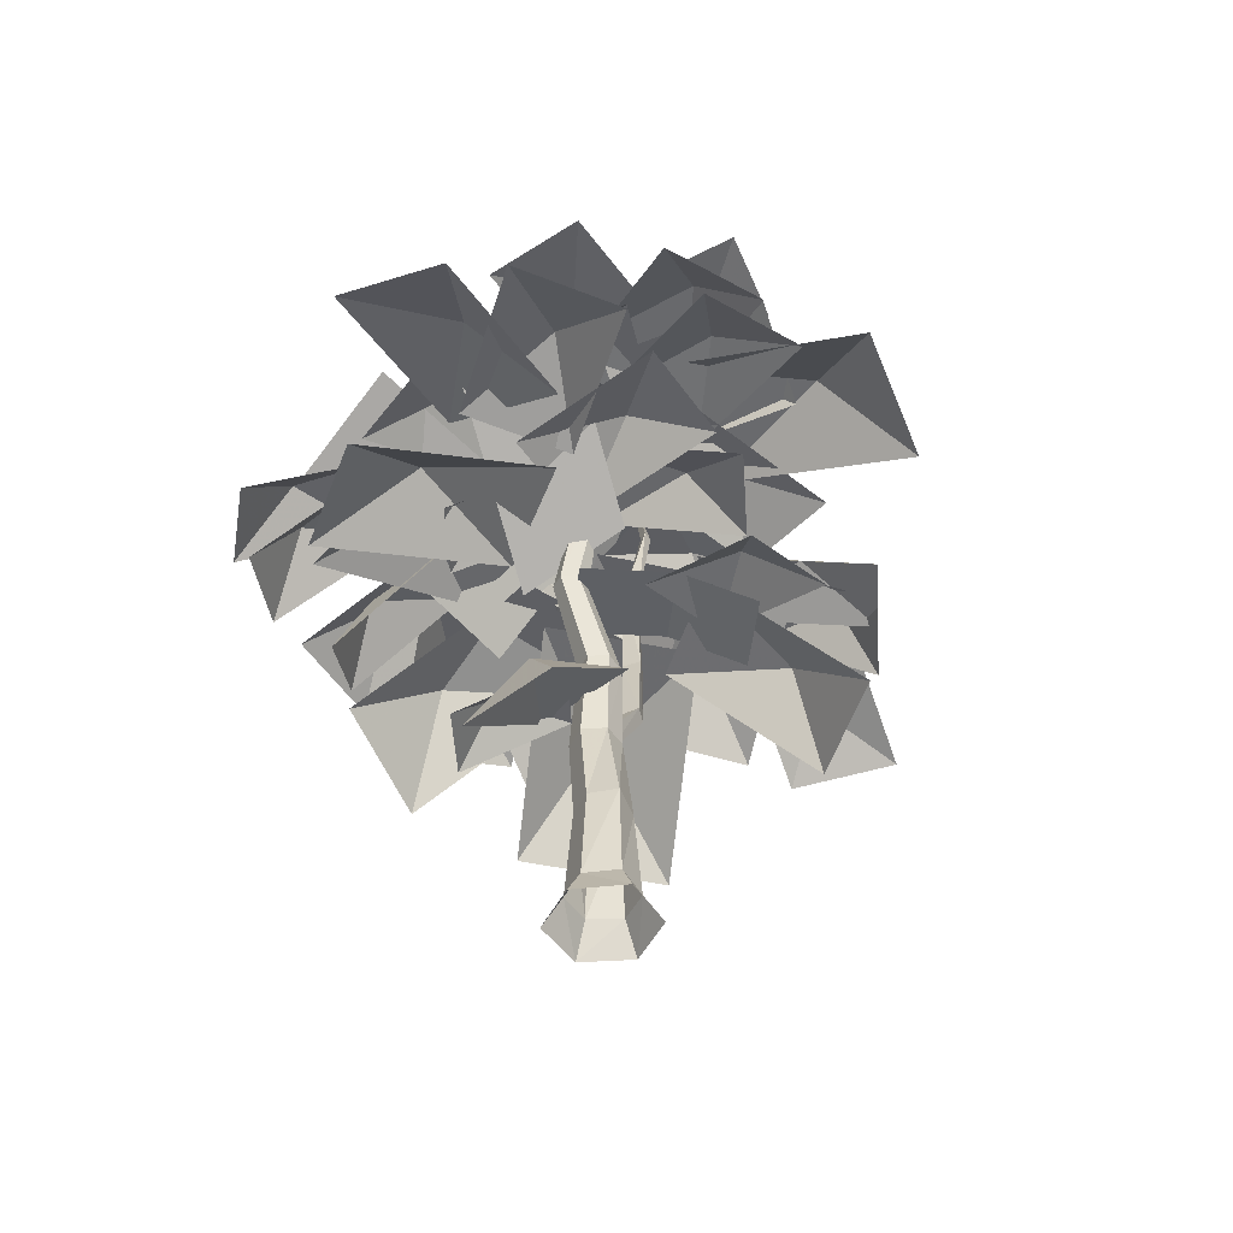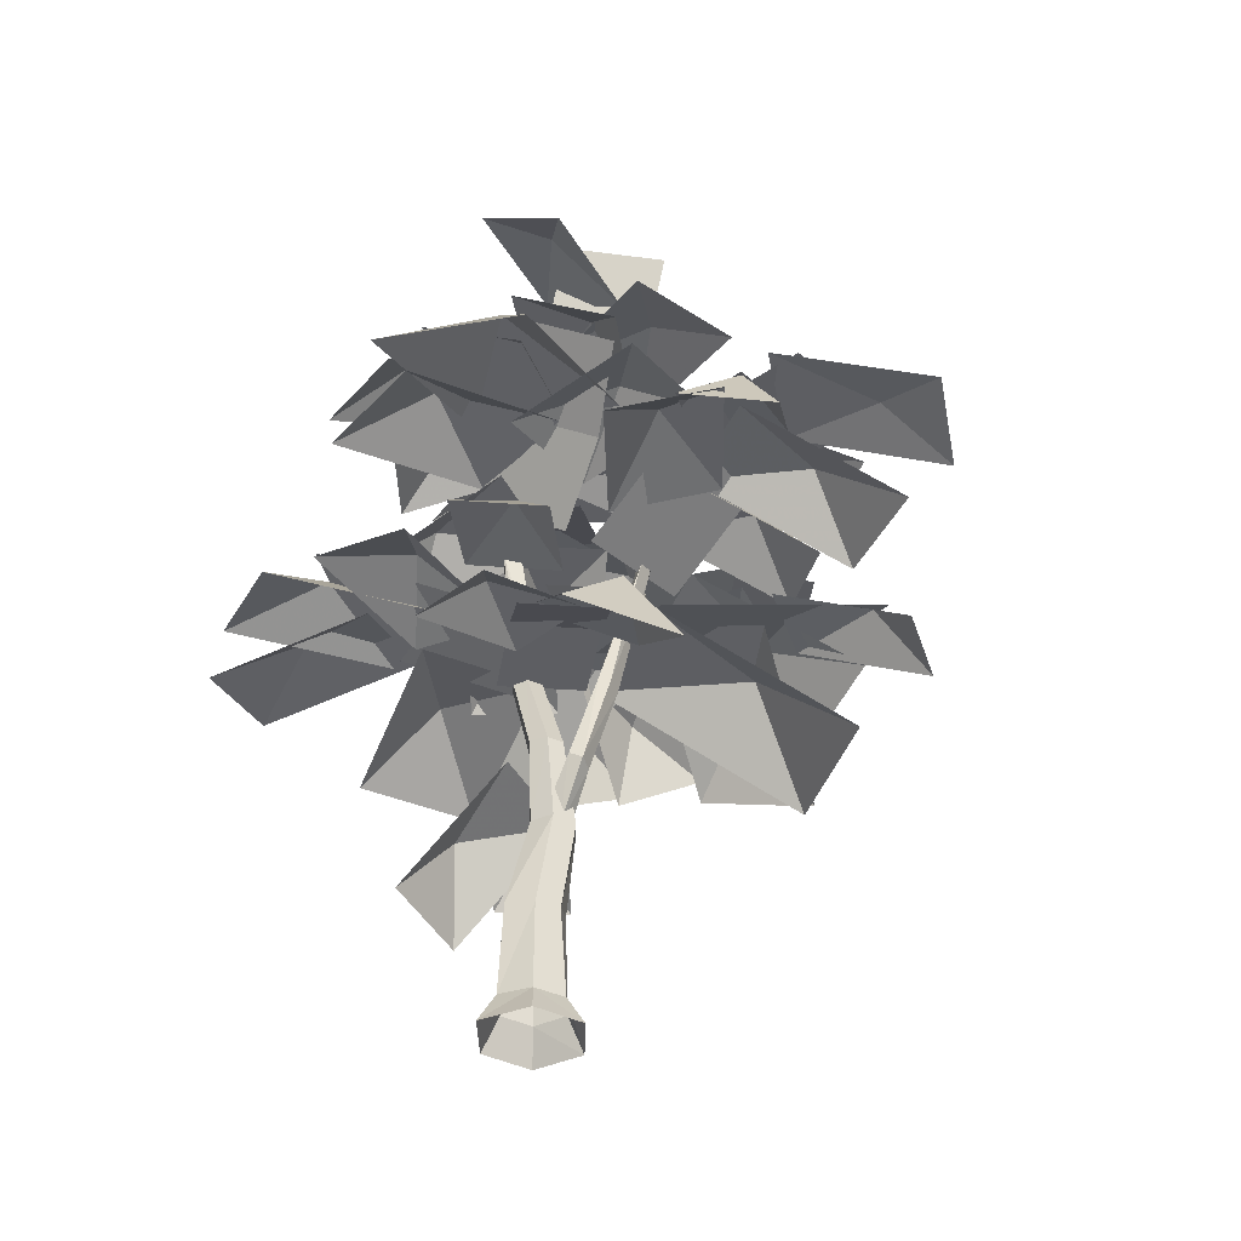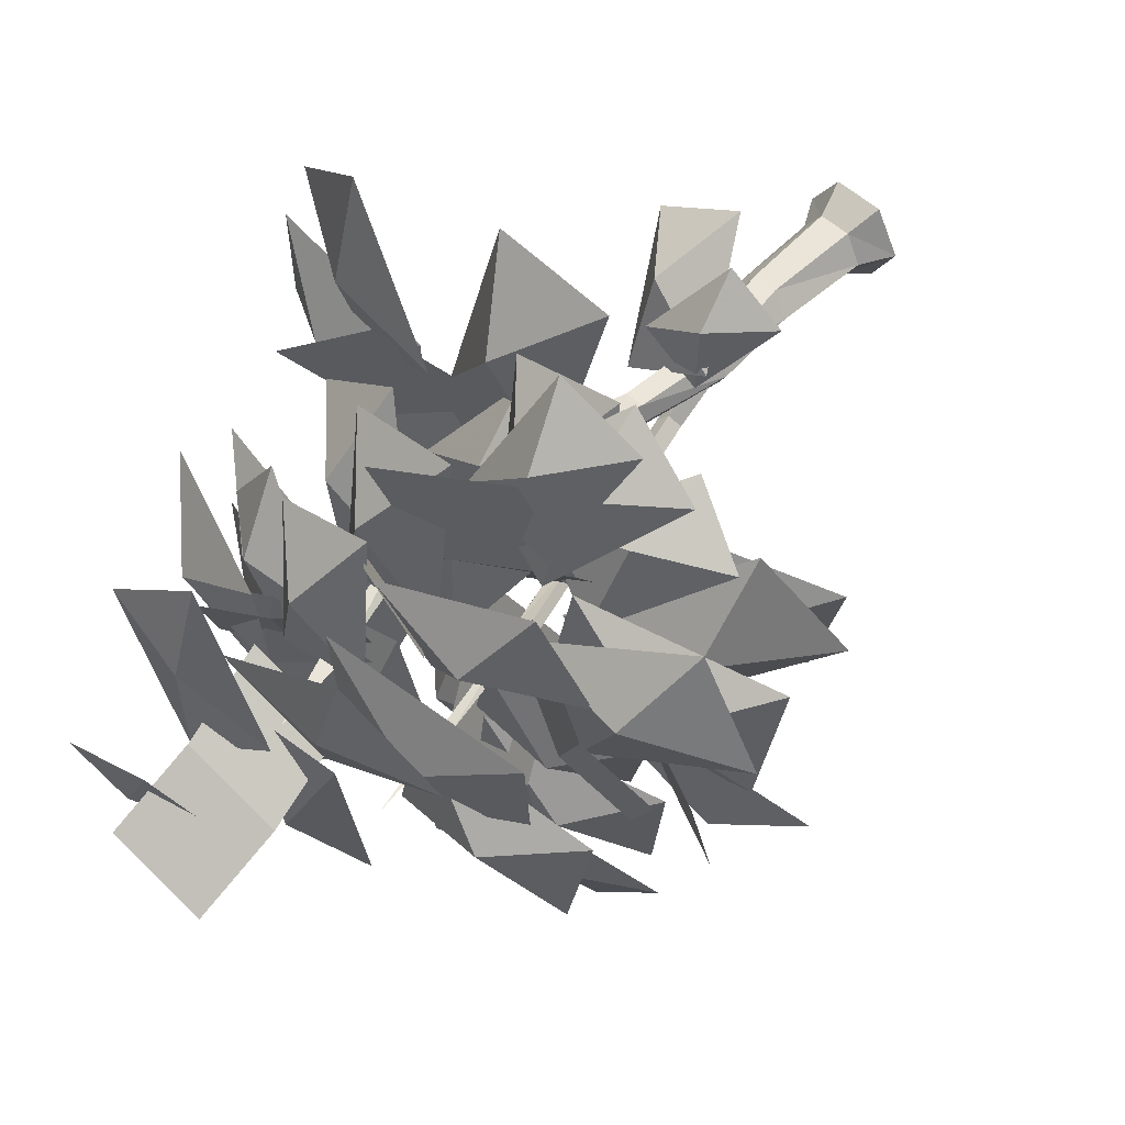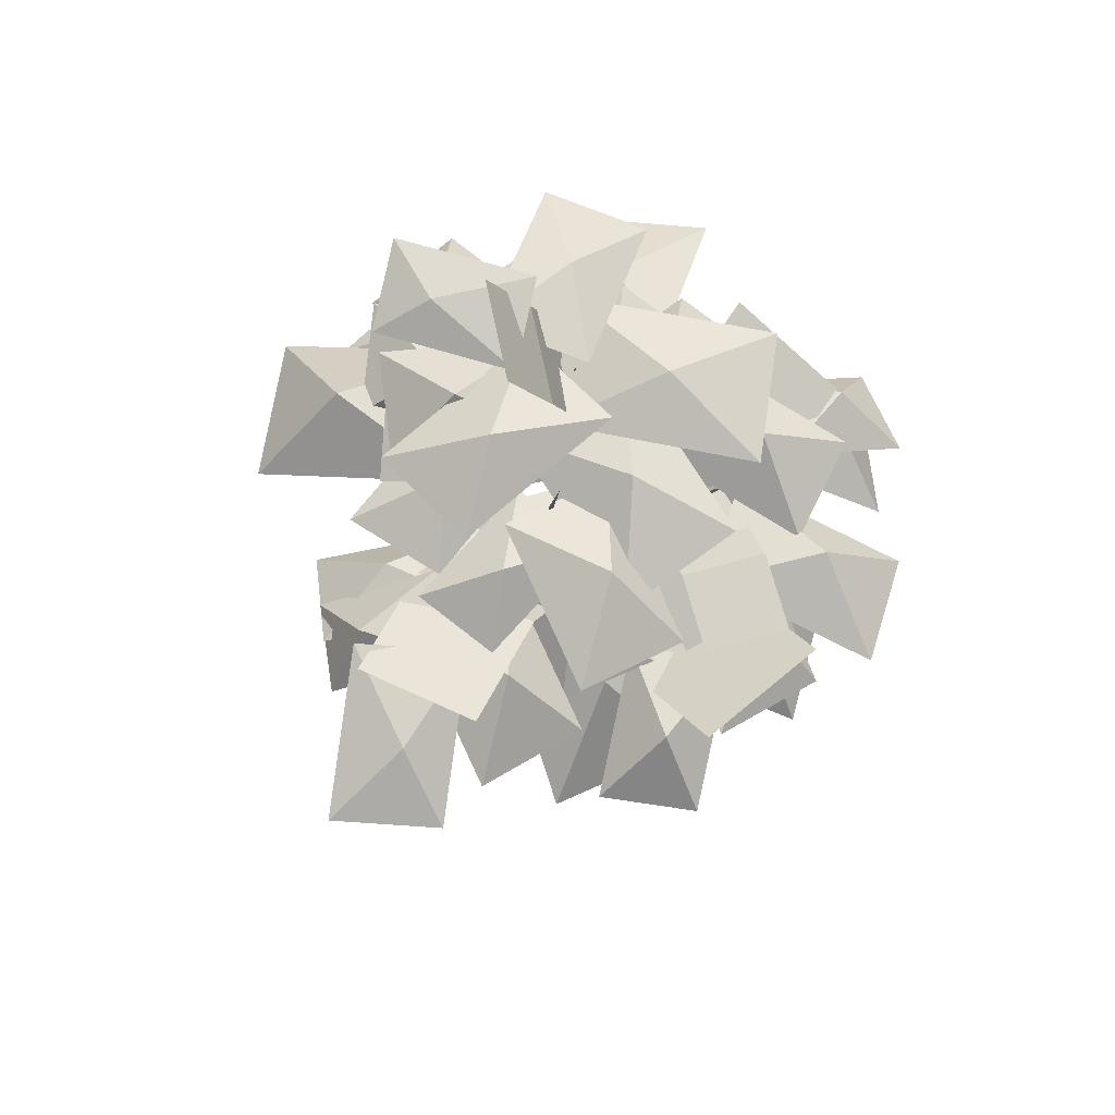
<metadata>
{"format":"obj","ext":"obj","renderer":"f3d","projection":"perspective","resolution":1024,"background":"white","views":[{"elev":-48.1,"azim":-116.1,"up":"+Z"},{"elev":-40.1,"azim":-31.4,"up":"+Z"},{"elev":53.0,"azim":44.8,"up":"+Y"},{"elev":63.0,"azim":50.8,"up":"+Z"}]}
</metadata>
<code>
g baiqianceng
v -1.367 -0.8457 219.1
v -2.6 -13.47 241.7
v 21.39 -25.99 238.8
v 22.62 -13.37 216.2
v -4.585 10.39 195.3
v 19.4 -2.13 192.4
v 10.65 -49.59 152.2
v 25.03 -79.85 157.6
v 57.71 -66.91 163.5
v 43.33 -36.64 158
v 2.037 -20.58 130.8
v 34.72 -7.631 136.6
v 69.34 19.1 167.4
v 59.48 -0.3375 163.8
v 78.69 -8.746 160.6
v 88.55 10.69 164.2
v 43.35 27.54 155.8
v 33.49 8.102 152.2
v 48.59 39.99 147.7
v 40.29 71.68 156.5
v 8.689 62.94 170.5
v 16.99 31.25 161.6
v 47.49 10.86 124.8
v 15.89 2.124 138.7
v 13.31 19.47 110.3
v -23.45 55.05 138.6
v -45.8 38.32 149.2
v -9.041 2.736 120.9
v 7.429 -16.98 107.2
v -13.87 -9.006 105.3
v -21.77 -26.81 95.59
v -0.4637 -34.78 97.53
v 16.29 5.047 106.8
v -5.01 13.02 104.9
v 22.96 -19.76 119.9
v 94.35 -20.64 151.1
v 95.88 13.74 160.4
v 24.5 14.61 129.1
v -8.898 7.44 186.8
v -25.92 4.239 195.1
v -28.07 -14.44 187.8
v -11.04 -11.24 179.4
v 7.026 13.79 177.2
v 4.883 -4.89 169.9
v -15.73 -8.541 175.5
v -24.36 -30.26 186.7
v -7.343 -46.82 173.4
v 1.285 -25.11 162.2
v -11.58 14.57 163.2
v 5.432 -1.996 150
v -8.755 12.63 158.4
v 7.696 -5.33 157.2
v 33.83 26.76 179
v 17.38 44.71 180.1
f 1 2 3
f 3 4 1
f 5 1 4
f 4 6 5
f 7 8 9
f 9 10 7
f 11 7 10
f 10 12 11
f 13 14 15
f 15 16 13
f 17 18 14
f 14 13 17
f 19 20 21
f 21 22 19
f 23 19 22
f 22 24 23
f 25 26 27
f 27 28 25
f 29 30 31
f 31 32 29
f 33 34 30
f 30 29 33
f 35 36 37
f 37 38 35
f 39 40 41
f 41 42 39
f 43 39 42
f 42 44 43
f 45 46 47
f 47 48 45
f 49 45 48
f 48 50 49
f 51 52 53
f 53 54 51
g baiqianceng
v -12.49 -22.87 230.5
v -18.38 -36.9 222.3
v 13.09 -17.25 223.6
v -0.2787 0.3547 232.5
v -31.76 -19.29 231.2
v 15.79 -27.58 208.1
v 28.86 -46.21 194.8
v 28.41 1.024 202.1
v -2.099 -1.784 203.9
v -1.656 -49.02 196.5
v 29.35 18.64 207.1
v 37.6 47.34 206
v -4.772 14.81 204.1
v 17.76 -10.01 196.7
v 60.13 22.53 198.7
v -6.745 16.59 215.7
v -28.57 25.85 213.7
v -6.813 -11.49 214.7
v 15.68 3.799 209.2
v -6.076 41.14 208.2
v 39.45 -1.203 190.4
v 63.57 13.29 178.4
v 10.24 19.83 186.7
v 7.903 -14.74 182.5
v 61.23 -21.28 174.1
v 47.68 35.89 182
v 59.04 56.14 170
v 17.91 39.85 178.7
v 29.36 13.84 173.2
v 70.48 30.13 164.5
v 78.71 31.94 166.5
v 87.6 51.97 149.9
v 47.36 29.78 161.7
v 64.11 4.337 162
v 104.3 26.53 150.2
v 40.96 73.24 154.2
v 35.12 88.16 138.9
v 22.52 55.44 154.2
v 46.02 48.31 153.9
v 58.62 81.03 138.6
v 21.49 36.35 158.7
v 17.94 48.34 140.2
v 2.783 18.61 159.4
v 26.14 11.63 163.4
v 41.3 41.36 144.2
v 23.27 44.71 141.5
v 6.178 58.42 123.2
v 15.13 12.77 139.5
v 45.69 20.97 138.7
v 36.74 66.62 122.4
v 54.06 44.6 137
v 55.17 53.58 116.4
v 30.41 33.91 139
v 50.32 20.76 146.2
v 73.79 41.08 123.7
v -37.03 58.99 137.2
v -57.91 72.36 126.1
v -32.61 31.99 130.1
v -8.664 50.23 136.1
v -33.97 90.59 132.1
v -17.12 27.02 161
v -35.02 33.12 143.8
v -14.14 -2.371 159.7
v 9.083 13.86 159.7
v -11.8 49.35 143.8
v -7.634 26.3 64.23
v -22.37 27.2 46.53
v -7.696 1.017 72.6
v 14.62 12.92 69.18
v -0.04664 39.1 43.1
v -29.41 12.39 136.7
v -41.97 -5.684 125.8
v -3.569 12.11 125
v -16.65 35.79 127.6
v -55.05 17.99 128.4
v -41.8 37.54 140.6
v -63.61 29.04 127.8
v -18.3 21.27 129.1
v -15.53 50.53 131.8
v -60.84 58.3 130.6
v -15.06 -11.49 143.4
v -14.33 -28.51 128.5
v 7.163 1.988 140.2
v -14.58 14.44 141.6
v -36.07 -16.06 129.9
v -26.26 -19.72 105.7
v -8.369 -2.932 103.4
v -41.65 -13.82 92.14
v -2.713 -25.85 103.2
v -36 -36.74 91.99
v -3.879 -45.4 98.25
v 5.039 -57.78 75.13
v 15.76 -20.58 103.2
v -14.56 -16.3 105.3
v -25.28 -53.5 77.24
v 12.01 26.19 69.21
v 9.938 37.92 57.02
v -4.799 15.94 69.83
v 11.63 6.642 69.64
v 26.37 28.63 56.83
v 1.421 -53.47 148.3
v 4.476 -77.56 137.2
v 28.87 -39.53 146.2
v 4.526 -24.67 138.3
v -19.87 -62.71 129.4
v 51.37 -18.35 108.3
v 72.68 -6.972 82.35
v 21.9 9.933 112.1
v 11.91 -28.06 110.8
v 62.69 -44.96 81.03
v 13.77 -71.54 151.2
v 15.79 -83.79 132.6
v 36.09 -58.82 153.9
v 14.8 -46.47 156.4
v -5.499 -71.44 135.2
v 46.88 -82.59 149.5
v 65.87 -85.23 135.6
v 38.38 -54.46 156.1
v 18.47 -76.28 157.3
v 45.96 -107.1 136.9
v -35.48 -39.6 173.8
v -41.83 -63.91 148.7
v 4.329 -30.24 170.7
v -21.99 -1.189 173.6
v -68.16 -34.86 151.6
v -17.57 -19.04 186.3
v -28.48 -37.15 170.7
v 7.042 -8.897 171.6
v -11.29 10.36 183.6
v -46.82 -17.89 182.6
v -36.74 -8.205 172.7
v -53.35 -24.65 157.8
v -7.039 -19.42 168.5
v -12.15 10.74 165.9
v -58.45 5.497 155.2
v -38.44 -2.54 189.1
v -53.54 -14.28 171
v -10.91 -15.24 186.6
v -13.07 13.79 188.1
v -55.7 14.75 172.5
v 55.48 -21.31 186.3
v 75.85 -14.28 169.6
v 31.18 -2.607 178.9
v 26.43 -32.28 182.2
v 71.1 -43.95 172.9
v -1.458 -25.32 202.4
v -5.158 -43.84 186
v 21.56 -10.56 192.9
v -1.099 3.378 200.8
v -27.82 -29.89 193.9
v 2.696 -32.99 174.4
v 18.59 -48.27 161.8
v 8.462 -5.754 165.1
v -18.29 -14.35 166.6
v -8.163 -56.87 163.3
v 49.79 -50.33 154.8
v 67.62 -40.34 136.6
v 24.73 -31.08 154
v 20.35 -61.05 153.2
v 63.24 -70.31 135.8
v 84.44 -25.89 141.1
v 100.7 -28.11 124.1
v 78.63 0.7274 142.6
v 59.03 -16.57 142
v 81.08 -45.41 123.5
v 47.25 -27.13 155.7
v 20.65 -32.3 152.5
v 58.37 -39.33 138.9
v 28.5 -7.583 155.8
v 66.22 -14.61 142.2
v 76.16 13.22 150.9
v 93.47 20.09 127.4
v 47.17 31.83 147.2
v 44.82 -0.4531 154.6
v 91.13 -12.19 134.8
v 72.64 16.37 134.3
v 73.61 41.25 116.7
v 38.67 11.2 142
v 57.32 -14.95 131.6
v 92.26 15.11 106.3
v 6.445 41.4 172.7
v -8.279 57.72 157.3
v -4.168 12.65 167.5
v 25.22 17.52 167.3
v 21.11 62.59 157.1
v 1.81 25.81 189.3
v -12.47 39.21 176.8
v -6.67 0.5975 185.8
v 18.42 5.793 183.6
v 12.62 44.41 174.7
v -20.04 16.6 184.2
v -36.5 15.67 171.9
v -9.344 -4.539 182.4
v 3.202 14.39 180.9
v -23.95 34.6 170.3
v 0.08128 53.49 126.9
v -11.05 76.02 111
v -19.56 26.21 119.8
v 13.2 22.96 119.2
v 21.71 72.78 110.5
v 6.498 30.71 135.9
v 5.056 44.98 121.4
v -13.13 17.76 134.3
v 6.83 7.324 135.9
v 25.01 34.54 123
v 35.19 -39.74 179.6
v 46.51 -52.71 166.3
v 41.75 -16.14 173.7
v 18.35 -21.52 176.3
v 23.11 -58.1 168.9
v 48.66 67.34 148.9
v 47.11 80.25 128.9
v 23.94 55.73 152.4
v 45.59 40.85 154.9
v 67.41 66.05 131.7
f 55 56 57
f 58 55 57
f 56 55 59
f 55 58 59
f 60 61 62
f 63 60 62
f 61 60 64
f 60 63 64
f 65 66 67
f 68 65 67
f 66 65 69
f 65 68 69
f 70 71 72
f 73 70 72
f 71 70 74
f 70 73 74
f 75 76 77
f 78 75 77
f 76 75 79
f 75 78 79
f 80 81 82
f 83 80 82
f 81 80 84
f 80 83 84
f 85 86 87
f 88 85 87
f 86 85 89
f 85 88 89
f 90 91 92
f 93 90 92
f 91 90 94
f 90 93 94
f 95 96 97
f 98 95 97
f 96 95 99
f 95 98 99
f 100 101 102
f 103 100 102
f 101 100 104
f 100 103 104
f 105 106 107
f 108 105 107
f 106 105 109
f 105 108 109
f 110 111 112
f 113 110 112
f 111 110 114
f 110 113 114
f 115 116 117
f 118 115 117
f 116 115 119
f 115 118 119
f 120 121 122
f 123 120 122
f 121 120 124
f 120 123 124
f 125 126 127
f 128 125 127
f 126 125 129
f 125 128 129
f 130 131 132
f 133 130 132
f 131 130 134
f 130 133 134
f 135 136 137
f 138 135 137
f 136 135 139
f 135 138 139
f 140 141 142
f 143 141 140
f 142 144 140
f 140 144 143
f 145 146 147
f 148 145 147
f 146 145 149
f 145 148 149
f 150 151 152
f 153 150 152
f 151 150 154
f 150 153 154
f 155 156 157
f 158 155 157
f 156 155 159
f 155 158 159
f 160 161 162
f 163 160 162
f 161 160 164
f 160 163 164
f 165 166 167
f 168 165 167
f 166 165 169
f 165 168 169
f 170 171 172
f 173 170 172
f 171 170 174
f 170 173 174
f 175 176 177
f 178 175 177
f 176 175 179
f 175 178 179
f 180 181 182
f 183 180 182
f 181 180 184
f 180 183 184
f 185 186 187
f 188 185 187
f 186 185 189
f 185 188 189
f 190 191 192
f 193 190 192
f 191 190 194
f 190 193 194
f 195 196 197
f 198 195 197
f 196 195 199
f 195 198 199
f 200 201 202
f 203 200 202
f 201 200 204
f 200 203 204
f 205 206 207
f 208 205 207
f 206 205 209
f 205 208 209
f 210 211 212
f 213 210 212
f 211 210 214
f 210 213 214
f 215 216 217
f 218 215 217
f 216 215 219
f 215 218 219
f 220 221 222
f 223 221 220
f 222 224 220
f 220 224 223
f 225 226 227
f 228 225 227
f 226 225 229
f 225 228 229
f 230 231 232
f 233 230 232
f 231 230 234
f 230 233 234
f 235 236 237
f 238 235 237
f 236 235 239
f 235 238 239
f 240 241 242
f 243 240 242
f 241 240 244
f 240 243 244
f 245 246 247
f 248 245 247
f 246 245 249
f 245 248 249
f 250 251 252
f 253 250 252
f 251 250 254
f 250 253 254
f 255 256 257
f 258 255 257
f 256 255 259
f 255 258 259
f 260 261 262
f 263 260 262
f 261 260 264
f 260 263 264
f 265 266 267
f 268 265 267
f 266 265 269
f 265 268 269
g baiqianceng
v 15.49 2.931 0.3735
v 8.727 14.64 0.3735
v 6.234 10.4 8.83
v 10.89 2.931 9.194
v -4.794 14.64 0.3735
v -2.388 10.4 8.83
v 6.234 10.4 8.83
v 8.727 14.64 0.3735
v -12.4 2.931 0.422
v -7.475 2.931 8.866
v -4.794 -8.778 0.3735
v -2.388 -4.536 8.383
v 8.727 -8.778 0.3735
v 6.234 -4.536 8.557
v -2.388 -4.536 8.383
v -4.794 -8.778 0.3735
v 10.1 2.931 35.66
v 5.314 8.799 34.2
v 9.362 8.327 59.2
v 12.48 2.931 59.2
v 5.314 8.799 34.2
v -1.461 8.799 34.2
v 3.132 8.327 59.2
v 9.362 8.327 59.2
v -6.225 2.931 34.2
v 0.01716 2.931 59.2
v -1.461 -2.937 32.41
v 3.132 -2.464 59.2
v -1.461 -2.937 32.41
v 5.314 -2.937 33.11
v 9.362 -2.464 58.38
v 3.132 -2.464 59.2
v 6.891 7.46 82.9
v 8.309 2.931 83.78
v 1.662 7.46 82.9
v 6.891 7.46 82.9
v -0.9528 2.931 82.9
v 1.662 -1.597 81.93
v 6.044 -1.597 82.1
v 1.662 -1.597 81.93
v 5.099 15.27 107
v 7.231 11.58 107
v 0.8351 15.27 107
v 5.099 15.27 107
v -1.297 11.58 107
v 0.8351 7.886 106.2
v 5.099 7.886 106.3
v 0.8351 7.886 106.2
v 7.231 11.58 107
v 5.099 15.27 107
v -4.951 11.42 143.8
v -1.532 8.458 143.8
v 0.8351 15.27 107
v -4.951 11.42 143.8
v -1.297 11.58 107
v -7.514 6.978 143.3
v 0.8351 7.886 106.2
v 5.099 7.886 106.3
v -3.241 5.498 143.1
v -7.514 6.978 143.3
v 9.452 4.333 183.8
v 4.597 4.333 183.8
v 9.452 4.333 183.8
v 7.024 0.1282 183.3
v 7.024 0.1282 183.3
v 4.597 4.333 183.8
v 11.74 2.931 202.7
v 9.452 4.333 183.8
v 7.024 0.1282 183.3
v 7.024 0.1282 183.3
v 24.01 3.68 129.1
v 26.55 4.563 127.1
v 16.19 -9.499 110.9
v 15.02 -10.82 113.1
v 15.02 -10.82 113.1
v 23.96 2.837 130.2
v 24.01 3.68 129.1
v 15.98 -12.73 115.2
v 26.96 1.239 131.4
v 18.26 -12.67 113.7
v 28.15 1.272 130.6
v 18.38 -10.98 111.6
v 28.89 2.995 127.9
v 28.15 1.272 130.6
v 18.26 -12.67 113.7
v 34.97 14.53 152.7
v 49.62 25.79 171.3
v 37.53 15.75 150.1
v 38.57 12.52 154.1
v 49.62 25.79 171.3
v 34.97 14.53 152.7
v 39.89 14.18 150.9
v 38.57 12.52 154.1
v 9.834 2.931 57
v 6.28 6.253 58.44
v 7.082 -4.246 73.39
v 10.04 -7.037 72.11
v 2.726 2.931 59.88
v 4.251 -7.395 74.46
v 6.002 -0.3905 57.76
v 6.751 -9.651 72.88
v 6.002 -0.3905 57.76
v 6.751 -9.651 72.88
v 20.16 -11.54 133.9
v 27.96 -20.26 167.5
v 23.16 -12.95 132.4
v 25.29 -20.26 167.5
v 19.52 -15.14 133.6
v 26.63 -22.57 167.2
v 26.63 -22.57 167.2
v 19.52 -15.14 133.6
v 25.29 -20.26 167.5
v 32.59 -19.17 193.9
v 27.96 -20.26 167.5
v 26.63 -22.57 167.2
v 26.63 -22.57 167.2
v 20.16 -11.54 133.9
v 23.16 -12.95 132.4
v 16.2 -10.21 95.91
v 13.19 -7.331 97.29
v 10.43 -10.94 98.25
v 12.74 -12.71 96.83
v 12.74 -12.71 96.83
f 270 271 272
f 272 273 270
f 274 275 276
f 276 277 274
f 278 279 275
f 275 274 278
f 278 280 281
f 281 279 278
f 282 283 284
f 284 285 282
f 270 273 283
f 283 282 270
f 286 287 288
f 288 289 286
f 290 291 292
f 292 293 290
f 291 294 295
f 295 292 291
f 294 296 297
f 297 295 294
f 298 299 300
f 300 301 298
f 299 286 289
f 289 300 299
f 289 288 302
f 302 303 289
f 293 292 304
f 304 305 293
f 292 295 306
f 306 304 292
f 295 297 307
f 307 306 295
f 301 300 308
f 308 309 301
f 300 289 303
f 303 308 300
f 303 302 310
f 310 311 303
f 305 304 312
f 312 313 305
f 304 306 314
f 314 312 304
f 306 307 315
f 315 314 306
f 309 308 316
f 316 317 309
f 308 303 311
f 311 316 308
f 318 319 320
f 320 321 318
f 319 322 323
f 322 324 325
f 325 323 322
f 324 326 325
f 327 328 329
f 329 326 327
f 318 321 328
f 328 327 318
f 320 330 321
f 323 331 332
f 325 331 323
f 325 333 331
f 328 334 329
f 321 330 334
f 334 328 321
f 335 336 337
f 338 336 335
f 337 336 339
f 340 341 342
f 342 343 340
f 344 345 346
f 347 348 345
f 345 344 347
f 349 350 348
f 348 347 349
f 351 352 353
f 353 354 351
f 351 342 341
f 341 352 351
f 355 356 357
f 358 359 360
f 361 356 362
f 357 356 361
f 355 357 341
f 341 340 355
f 345 360 346
f 348 358 360
f 360 345 348
f 350 358 348
f 352 361 362
f 362 353 352
f 357 361 352
f 352 341 357
f 363 364 365
f 365 366 363
f 367 368 365
f 365 364 367
f 369 370 368
f 368 367 369
f 371 363 366
f 366 372 371
f 373 374 375
f 373 376 374
f 377 376 373
f 377 378 376
f 375 374 379
f 379 380 375
f 381 382 383
f 384 382 381
f 383 382 385
f 386 387 388
f 388 389 386
f 390 377 386
f 386 389 390
f 391 377 390
f 387 380 392
f 392 388 387
f 389 388 366
f 366 365 389
f 368 390 389
f 389 365 368
f 370 391 390
f 390 368 370
f 388 392 372
f 372 366 388
f 287 286 273
f 273 272 287
f 291 290 276
f 276 275 291
f 294 291 275
f 275 279 294
f 296 294 279
f 279 281 296
f 283 299 298
f 298 284 283
f 273 286 299
f 299 283 273

</code>
